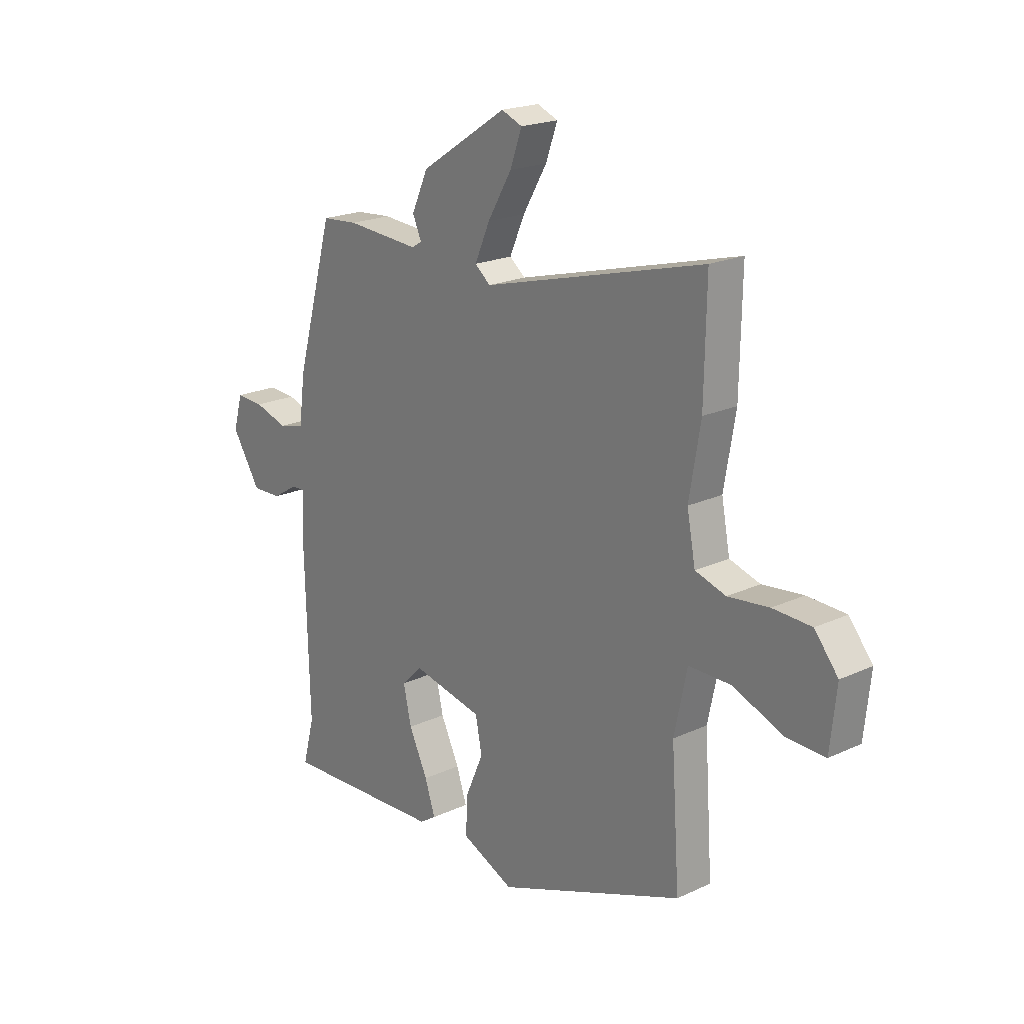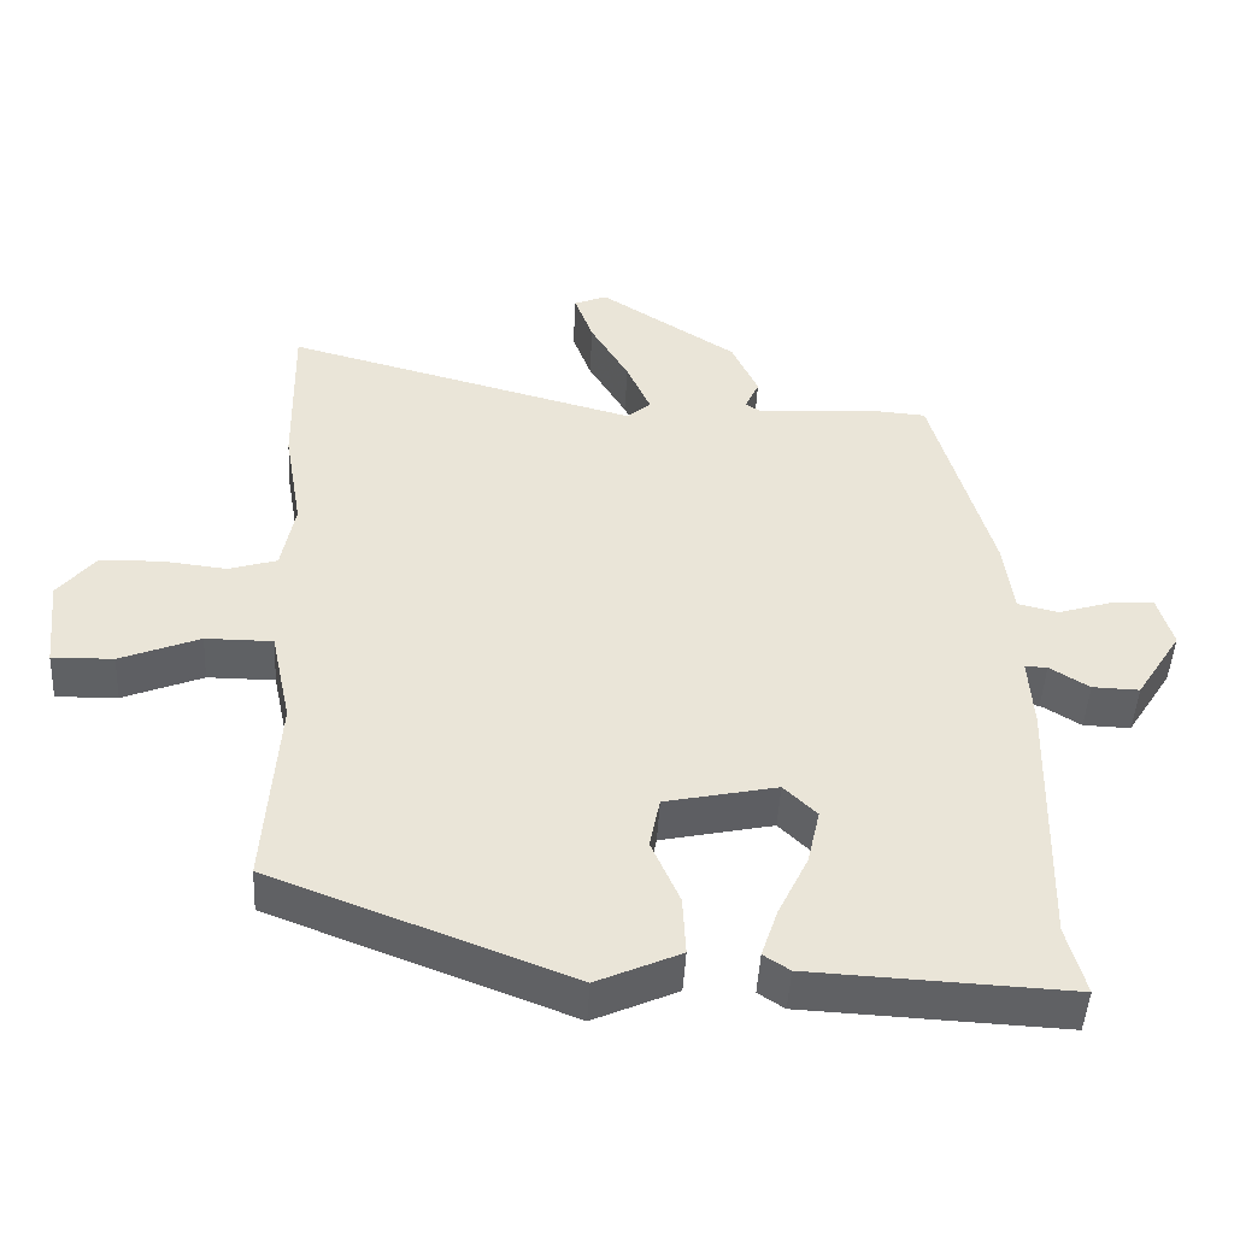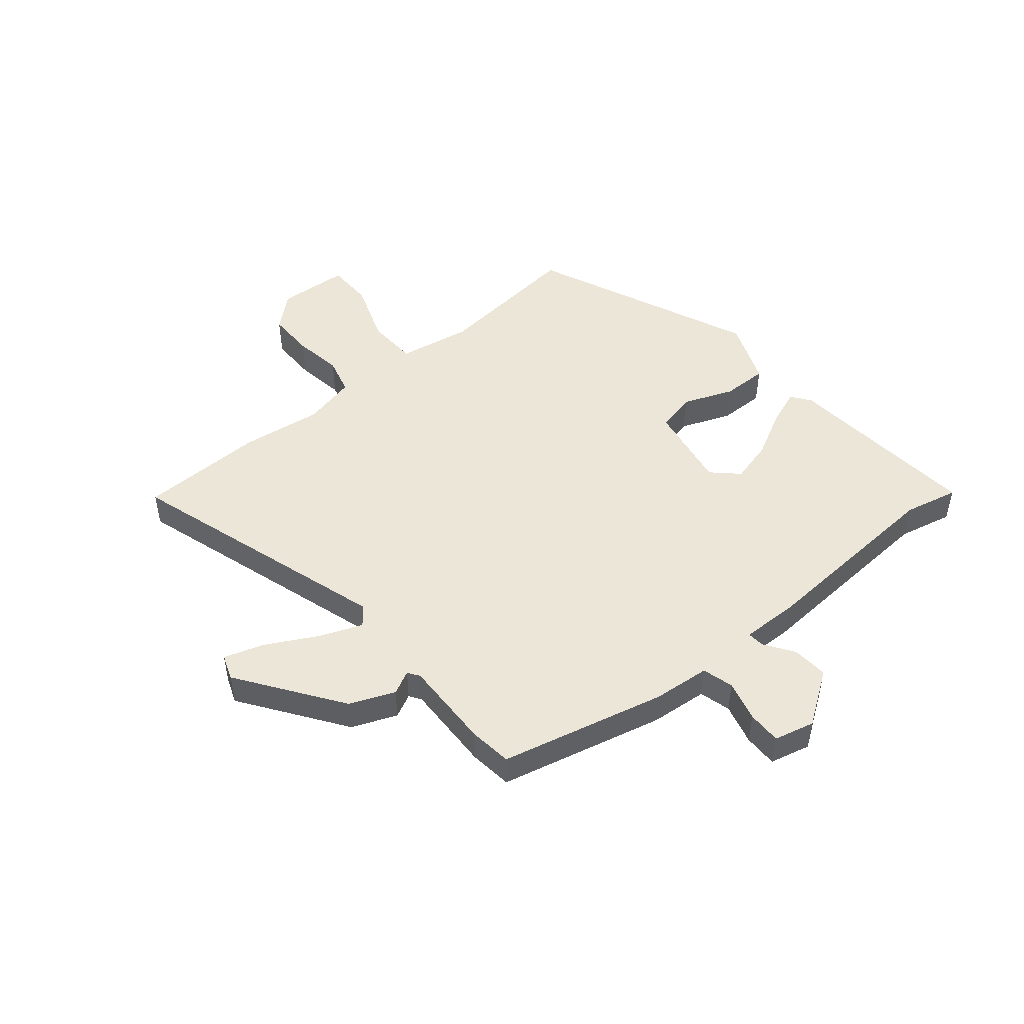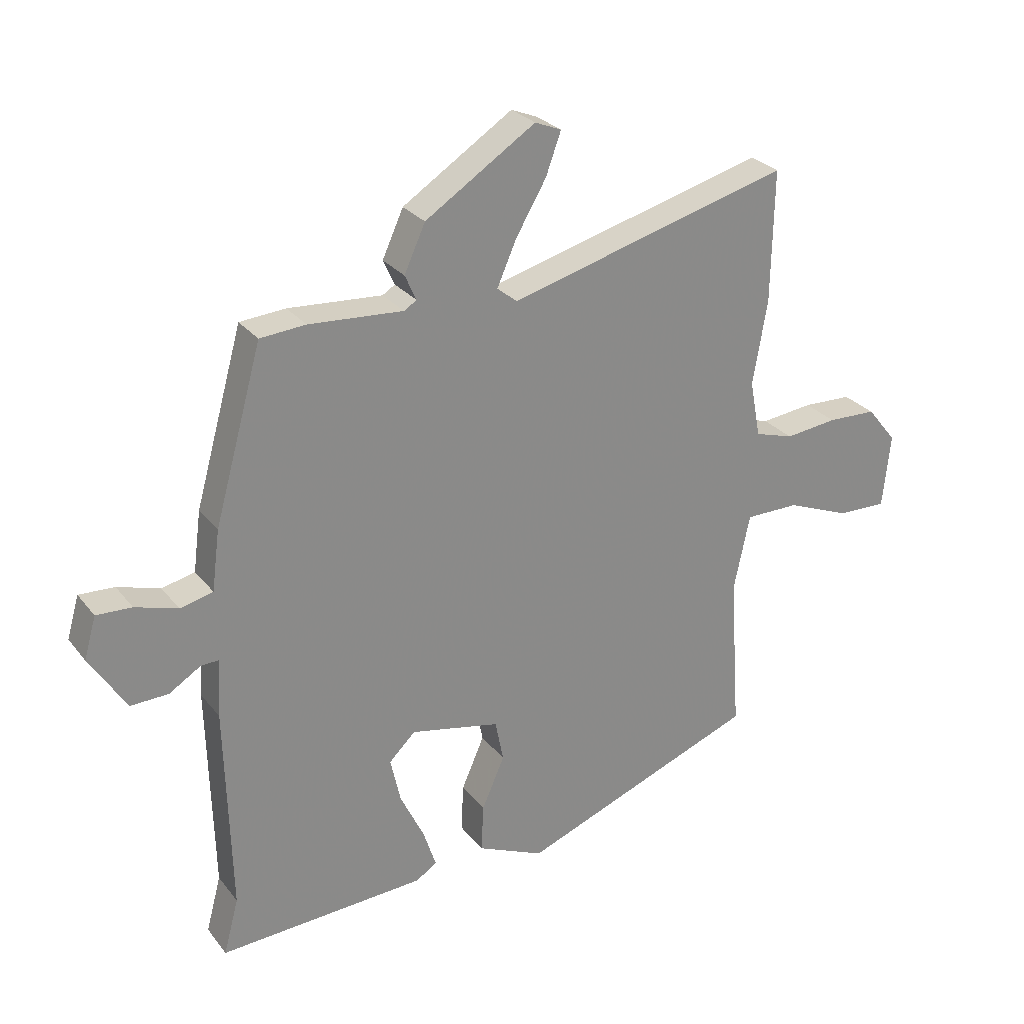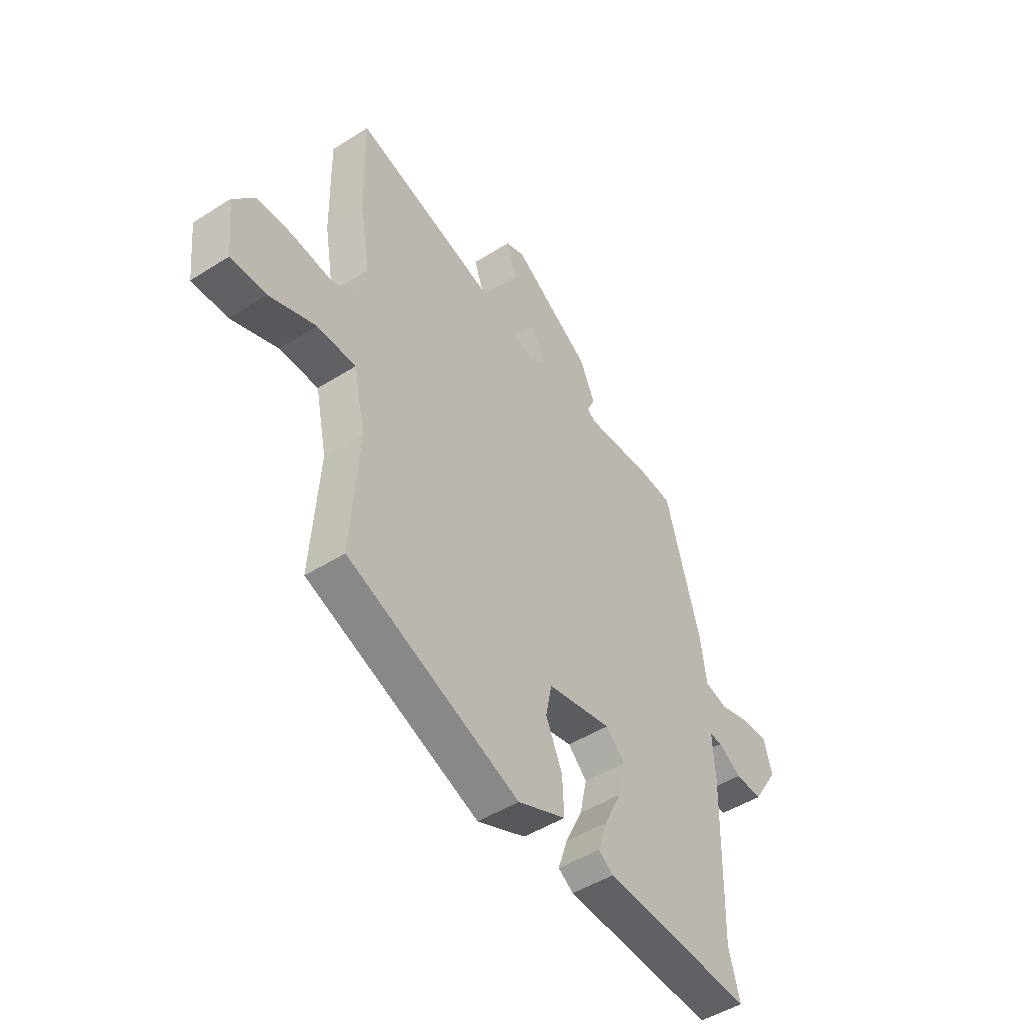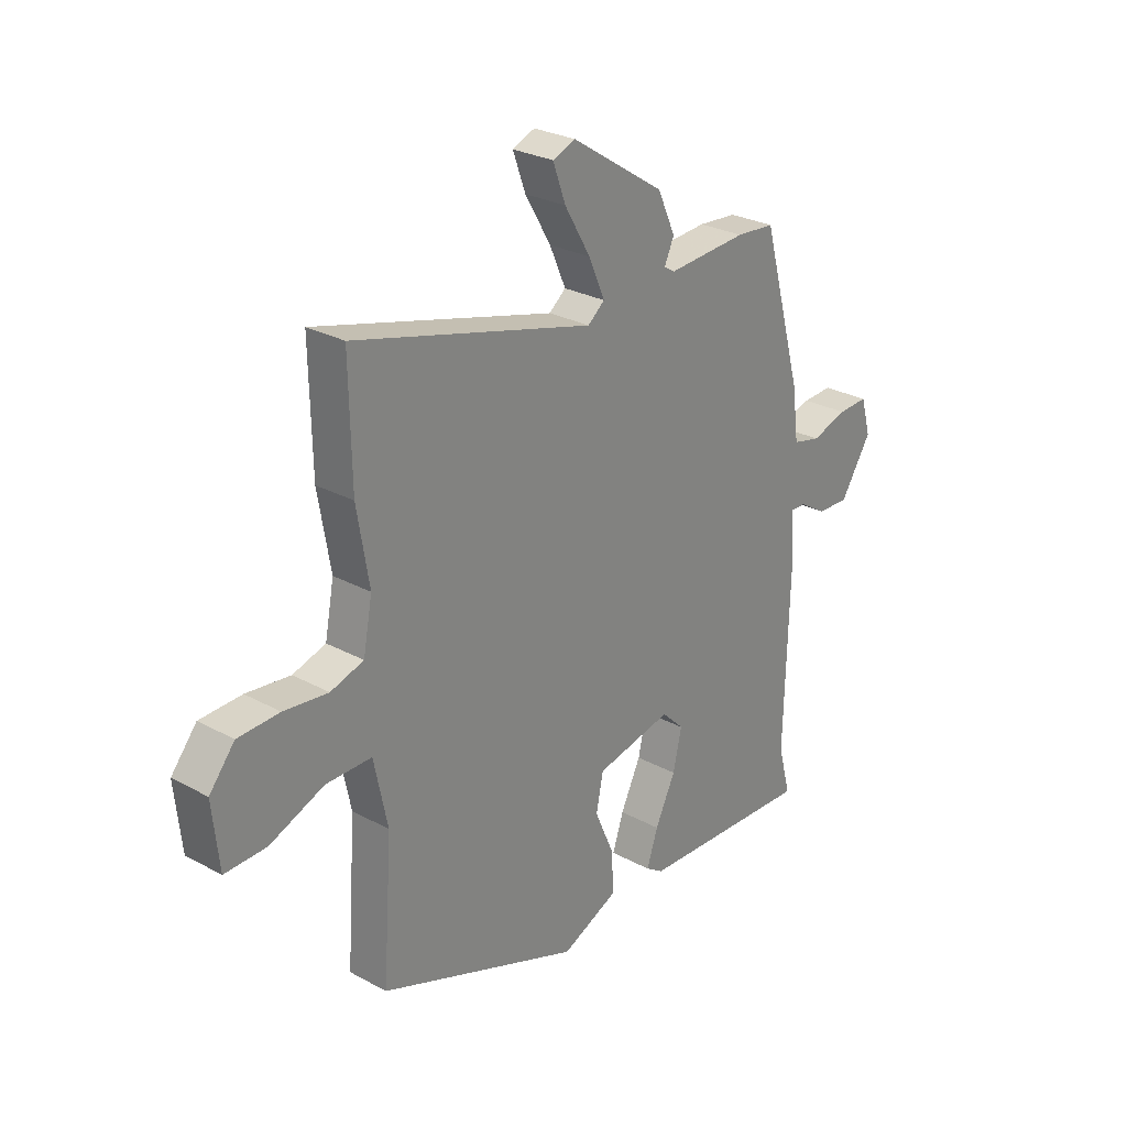
<metadata>
{"format":"obj","ext":"obj","renderer":"f3d","projection":"perspective","resolution":1024,"background":"white","views":[{"elev":20.4,"azim":-130.2,"up":"+Z"},{"elev":-46.6,"azim":-3.0,"up":"+Z"},{"elev":48.6,"azim":48.1,"up":"+Y"},{"elev":27.2,"azim":150.3,"up":"+Z"},{"elev":-48.1,"azim":-54.6,"up":"+Z"},{"elev":27.3,"azim":-50.0,"up":"+Z"}]}
</metadata>
<code>
v -0.475 0.07 -0.377
v -0.457 0.07 -0.114
v -0.484 0.07 0.014
v -0.574 0.07 0.014
v -0.681 0.07 -0.029
v -0.763 0.07 -0.031
v -0.776 0.07 0.093
v -0.726 0.07 0.154
v -0.644 0.07 0.157
v -0.557 0.07 0.147
v -0.492 0.07 0.167
v -0.474 0.07 0.261
v -0.498 0.07 0.402
v -0.502 0.07 0.622
v -0.031 0.07 0.496
v 0.002 0.07 0.523
v -0.03 0.07 0.596
v -0.081 0.07 0.683
v -0.106 0.07 0.752
v -0.062 0.07 0.77
v 0.122 0.07 0.651
v 0.157 0.07 0.574
v 0.138 0.07 0.532
v 0.159 0.07 0.519
v 0.316 0.07 0.53
v 0.392 0.07 0.524
v 0.472 0.07 0.238
v 0.485 0.07 0.138
v 0.54 0.07 0.125
v 0.611 0.07 0.147
v 0.67 0.07 0.15
v 0.69 0.07 0.08
v 0.629 0.07 -0.016
v 0.566 0.07 -0.014
v 0.513 0.07 0.019
v 0.483 0.07 0.02
v 0.489 0.07 -0.077
v 0.48 0.07 -0.424
v 0.505 0.07 -0.518
v 0.158 0.07 -0.501
v 0.123 0.07 -0.478
v 0.145 0.07 -0.412
v 0.185 0.07 -0.329
v 0.202 0.07 -0.253
v 0.158 0.07 -0.21
v 0.008 0.07 -0.242
v -0.006 0.07 -0.312
v 0.032 0.07 -0.399
v 0.036 0.07 -0.479
v -0.076 0.07 -0.529
v -0.475 0 -0.377
v -0.457 0 -0.114
v -0.484 0 0.014
v -0.574 0 0.014
v -0.681 0 -0.029
v -0.763 0 -0.031
v -0.776 0 0.093
v -0.726 0 0.154
v -0.644 0 0.157
v -0.557 0 0.147
v -0.492 0 0.167
v -0.474 0 0.261
v -0.498 0 0.402
v -0.502 0 0.622
v -0.031 0 0.496
v 0.002 0 0.523
v -0.03 0 0.596
v -0.081 0 0.683
v -0.106 0 0.752
v -0.062 0 0.77
v 0.122 0 0.651
v 0.157 0 0.574
v 0.138 0 0.532
v 0.159 0 0.519
v 0.316 0 0.53
v 0.392 0 0.524
v 0.472 0 0.238
v 0.485 0 0.138
v 0.54 0 0.125
v 0.611 0 0.147
v 0.67 0 0.15
v 0.69 0 0.08
v 0.629 0 -0.016
v 0.566 0 -0.014
v 0.513 0 0.019
v 0.483 0 0.02
v 0.489 0 -0.077
v 0.48 0 -0.424
v 0.505 0 -0.518
v 0.158 0 -0.501
v 0.123 0 -0.478
v 0.145 0 -0.412
v 0.185 0 -0.329
v 0.202 0 -0.253
v 0.158 0 -0.21
v 0.008 0 -0.242
v -0.006 0 -0.312
v 0.032 0 -0.399
v 0.036 0 -0.479
v -0.076 0 -0.529
f 50 1 2
f 49 50 2
f 48 49 2
f 47 48 2
f 46 47 2 3
f 45 46 3
f 41 42 43
f 40 41 43
f 39 40 43
f 38 39 43
f 38 43 44
f 37 38 44
f 36 37 44
f 33 34 35
f 32 33 35
f 31 32 35
f 30 31 35
f 29 30 35
f 28 29 35 36
f 36 44 45
f 28 36 45
f 27 28 45
f 26 27 45
f 25 26 45
f 24 25 45
f 21 22 23
f 20 21 23
f 19 20 23
f 18 19 23
f 17 18 23
f 16 17 23 24
f 12 13 14 15
f 11 12 15
f 8 9 10
f 7 8 10
f 6 7 10
f 5 6 10
f 4 5 10
f 3 4 10 11
f 24 45 3
f 16 24 3
f 15 16 3
f 3 11 15
f 52 51 100
f 52 100 99
f 52 99 98
f 52 98 97
f 53 52 97 96
f 53 96 95
f 93 92 91
f 93 91 90
f 93 90 89
f 93 89 88
f 94 93 88
f 94 88 87
f 94 87 86
f 85 84 83
f 85 83 82
f 85 82 81
f 85 81 80
f 85 80 79
f 86 85 79 78
f 95 94 86
f 95 86 78
f 95 78 77
f 95 77 76
f 95 76 75
f 95 75 74
f 73 72 71
f 73 71 70
f 73 70 69
f 73 69 68
f 73 68 67
f 74 73 67 66
f 65 64 63 62
f 65 62 61
f 60 59 58
f 60 58 57
f 60 57 56
f 60 56 55
f 60 55 54
f 61 60 54 53
f 53 95 74
f 53 74 66
f 53 66 65
f 65 61 53
f 1 51 52 2
f 2 52 53 3
f 3 53 54 4
f 4 54 55 5
f 5 55 56 6
f 6 56 57 7
f 7 57 58 8
f 8 58 59 9
f 9 59 60 10
f 10 60 61 11
f 11 61 62 12
f 12 62 63 13
f 13 63 64 14
f 14 64 65 15
f 15 65 66 16
f 16 66 67 17
f 17 67 68 18
f 18 68 69 19
f 19 69 70 20
f 20 70 71 21
f 21 71 72 22
f 22 72 73 23
f 23 73 74 24
f 24 74 75 25
f 25 75 76 26
f 26 76 77 27
f 27 77 78 28
f 28 78 79 29
f 29 79 80 30
f 30 80 81 31
f 31 81 82 32
f 32 82 83 33
f 33 83 84 34
f 34 84 85 35
f 35 85 86 36
f 36 86 87 37
f 37 87 88 38
f 38 88 89 39
f 39 89 90 40
f 40 90 91 41
f 41 91 92 42
f 42 92 93 43
f 43 93 94 44
f 44 94 95 45
f 45 95 96 46
f 46 96 97 47
f 47 97 98 48
f 48 98 99 49
f 49 99 100 50
f 50 100 51 1

</code>
